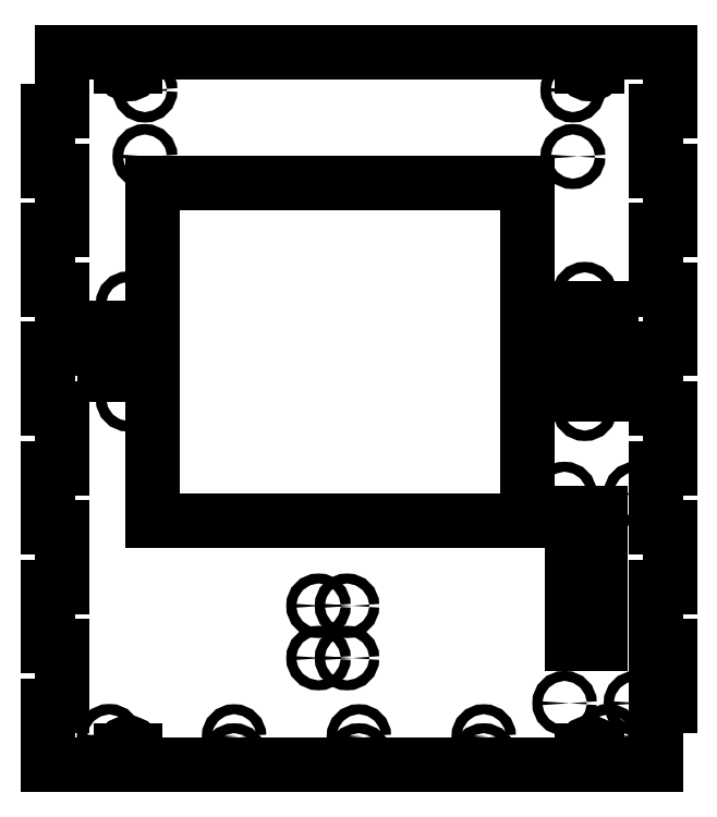
<metadata>
{"format":"dxf","ext":"dxf","renderer":"ezdxf+matplotlib","layout":"modelspace","background":"white","min_lineweight":24,"dpi":150}
</metadata>
<code>
0
SECTION
2
ENTITIES
0
INSERT
2
CLONE031
8
0
10
0
20
0
30
0
0
ENDSEC
0
EOF

</code>
